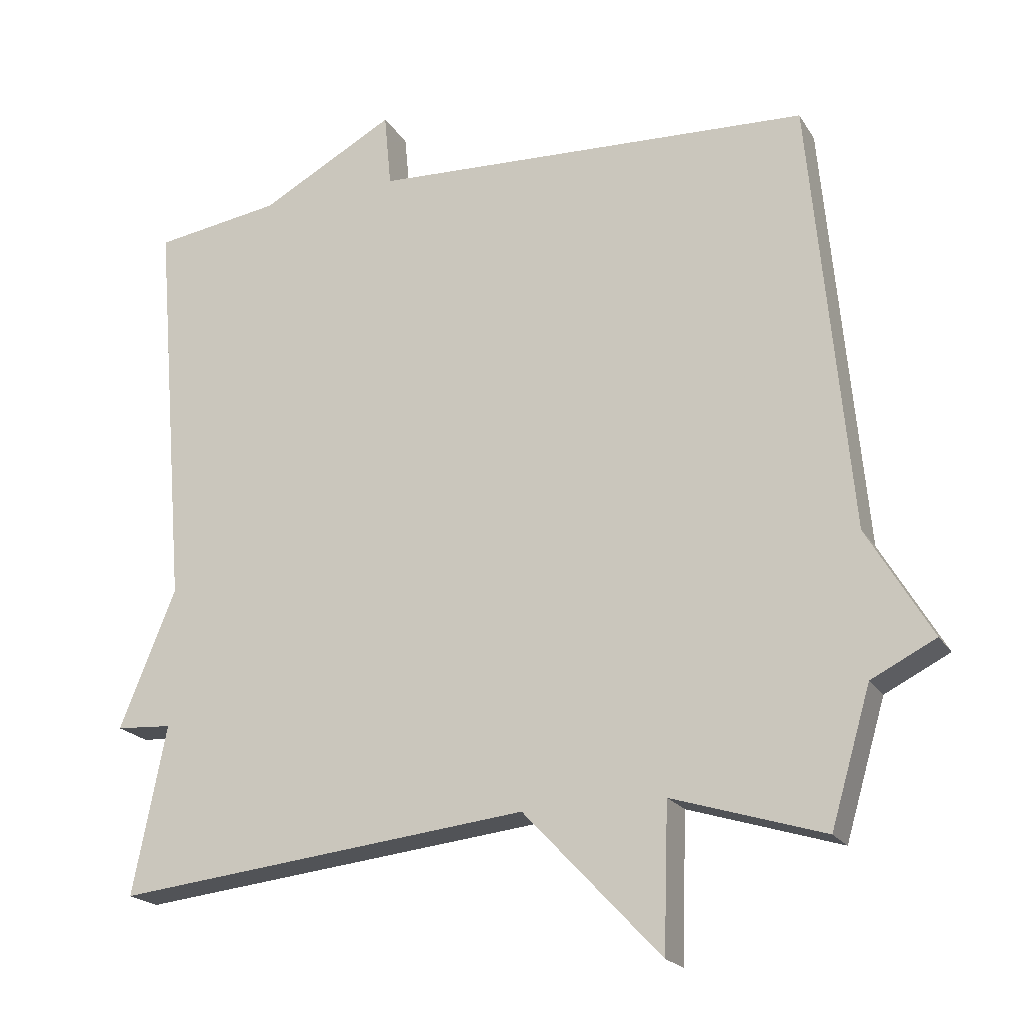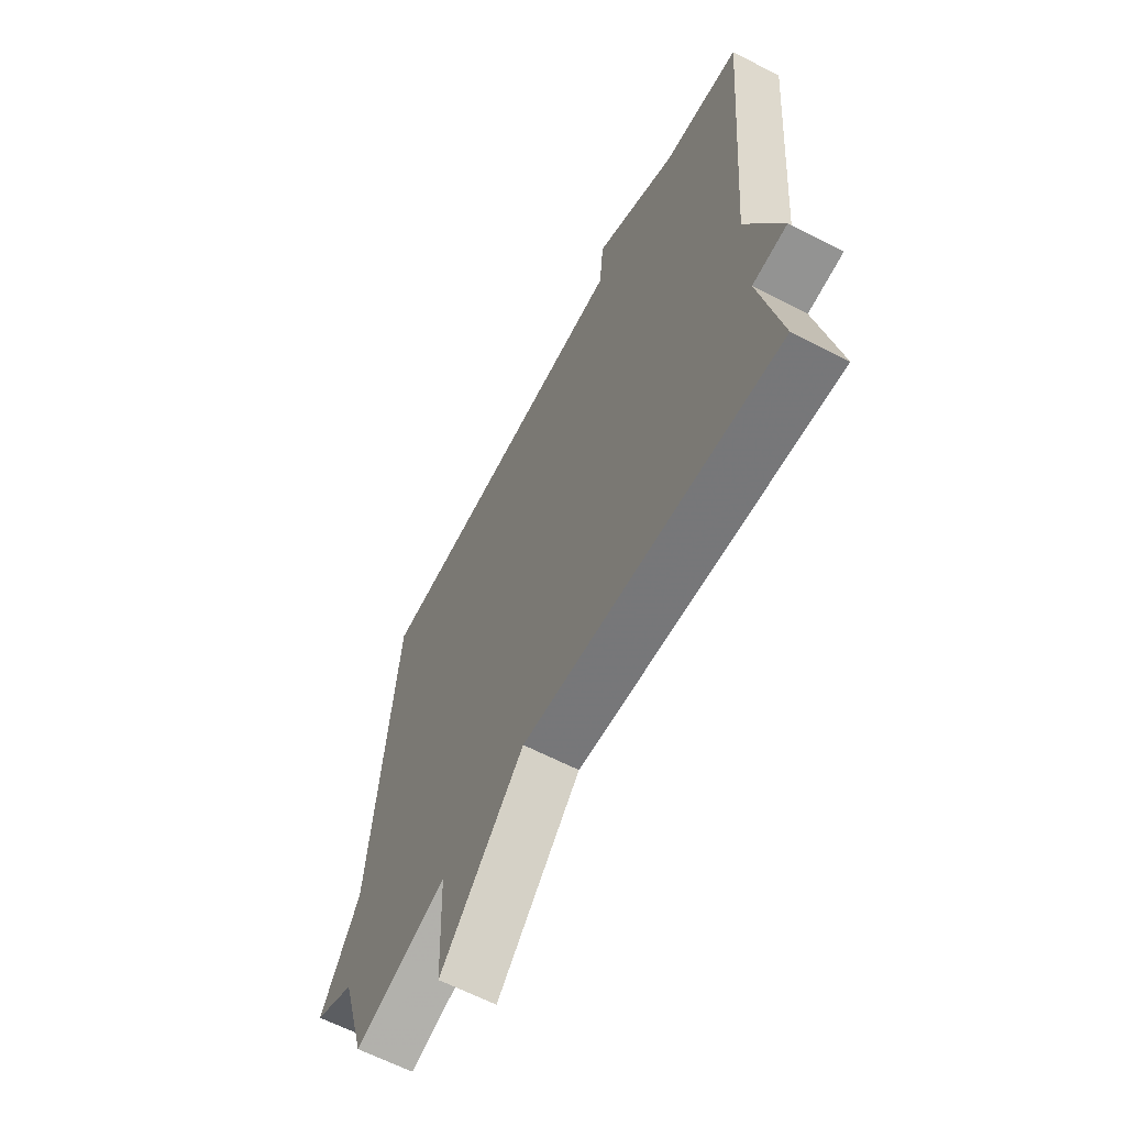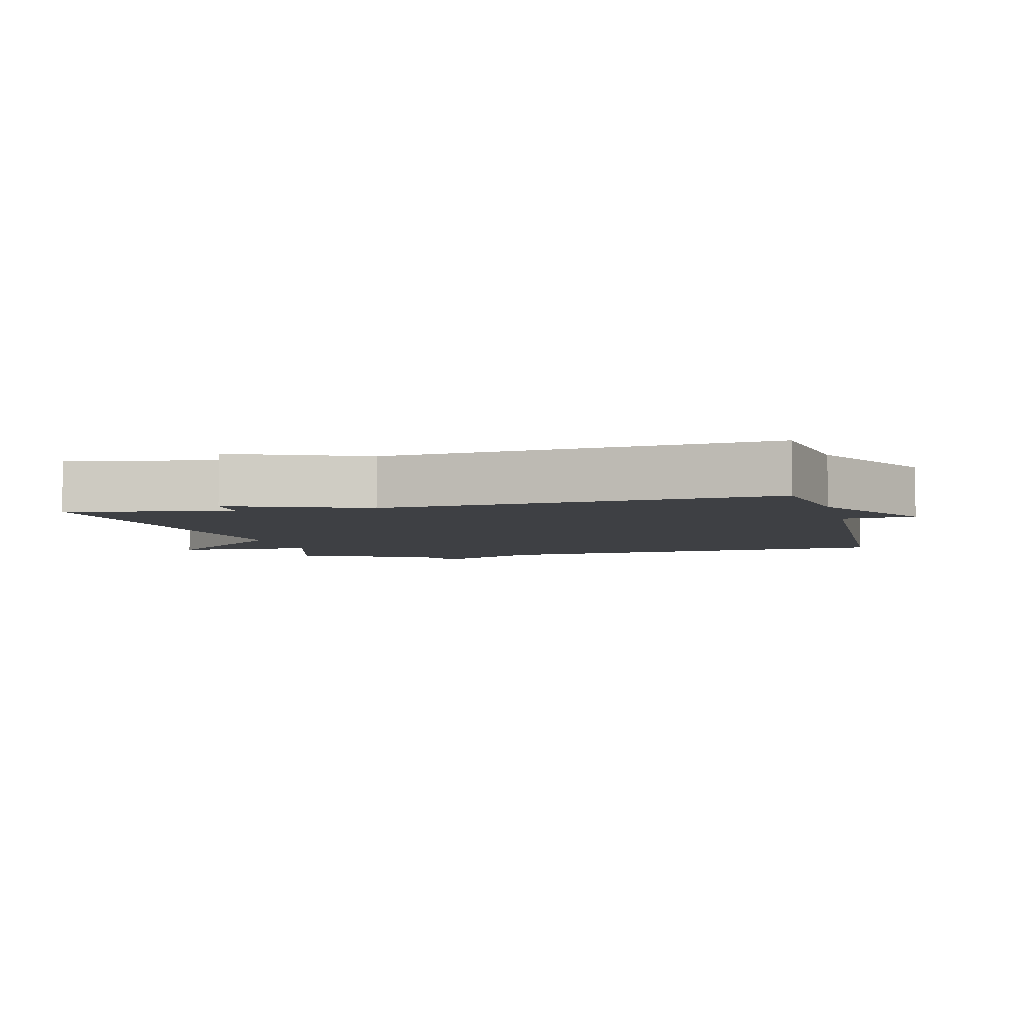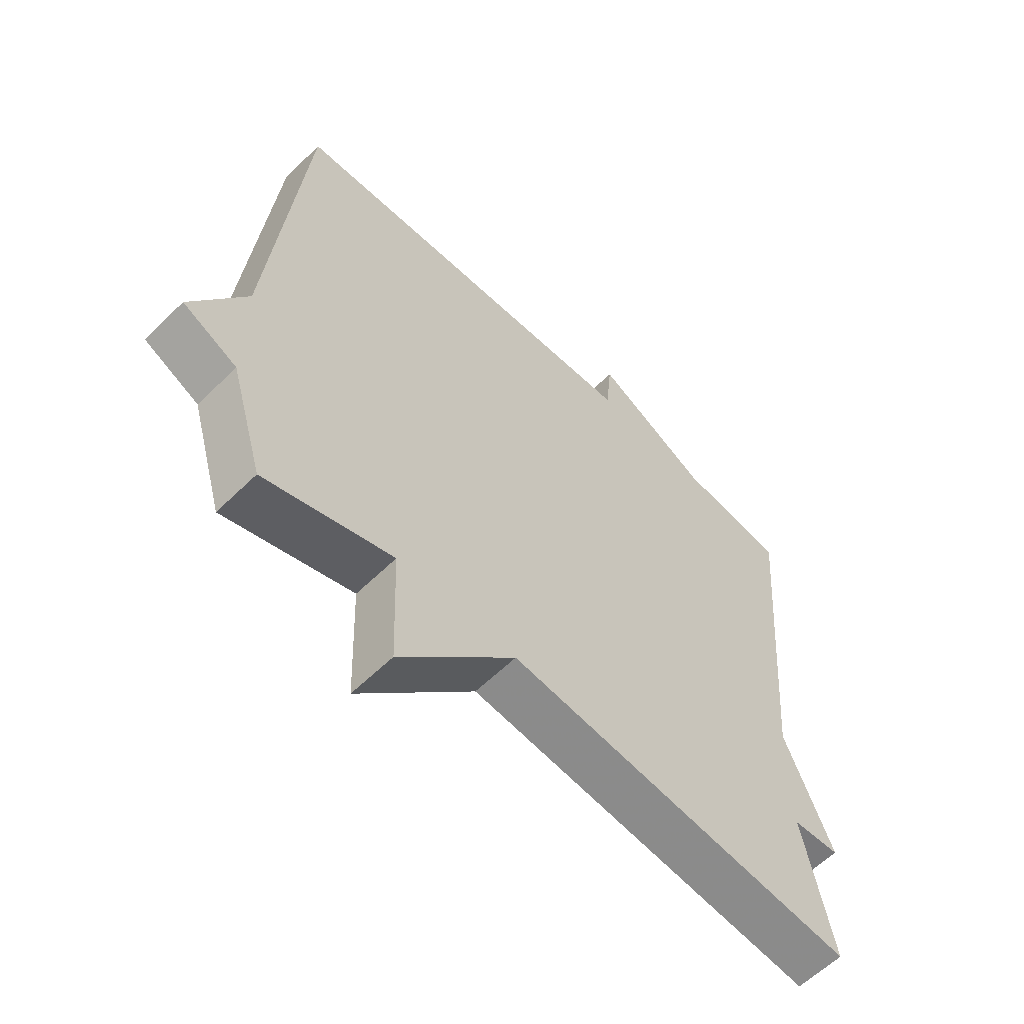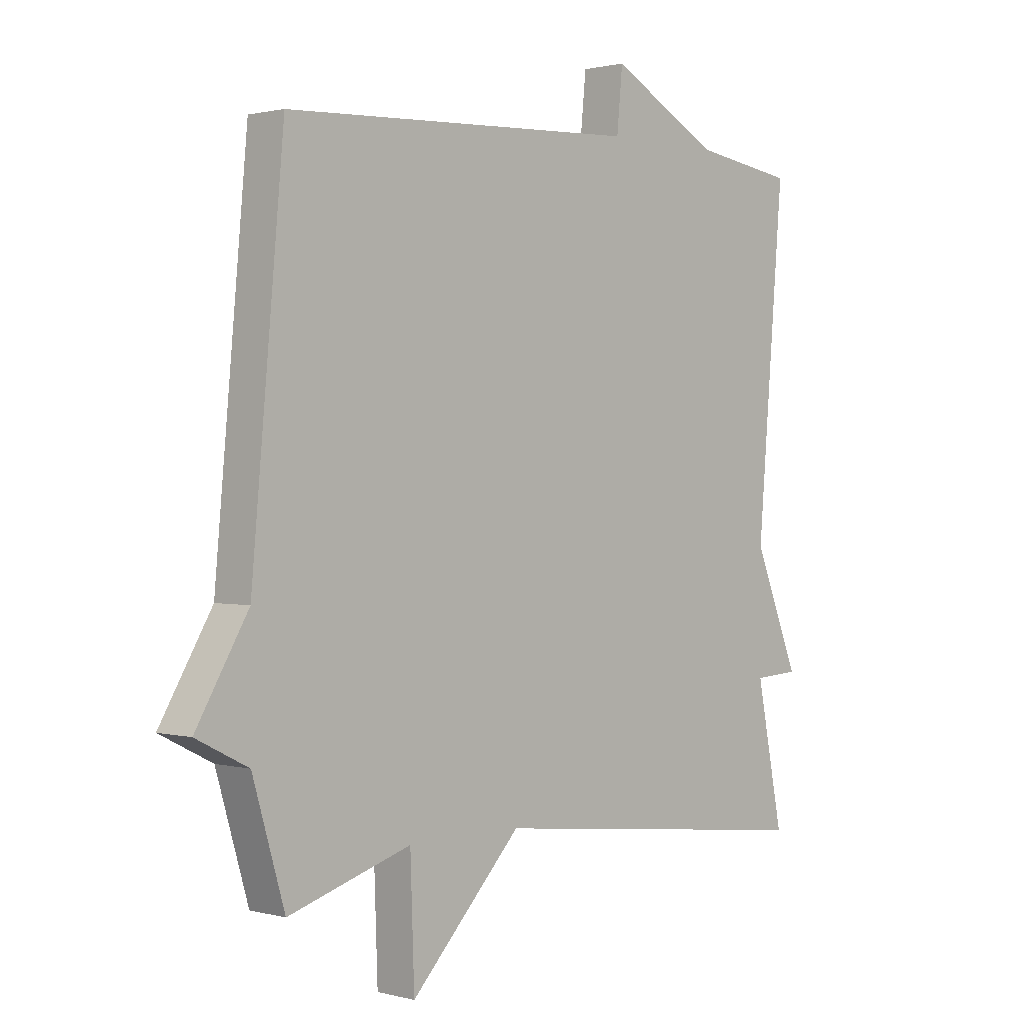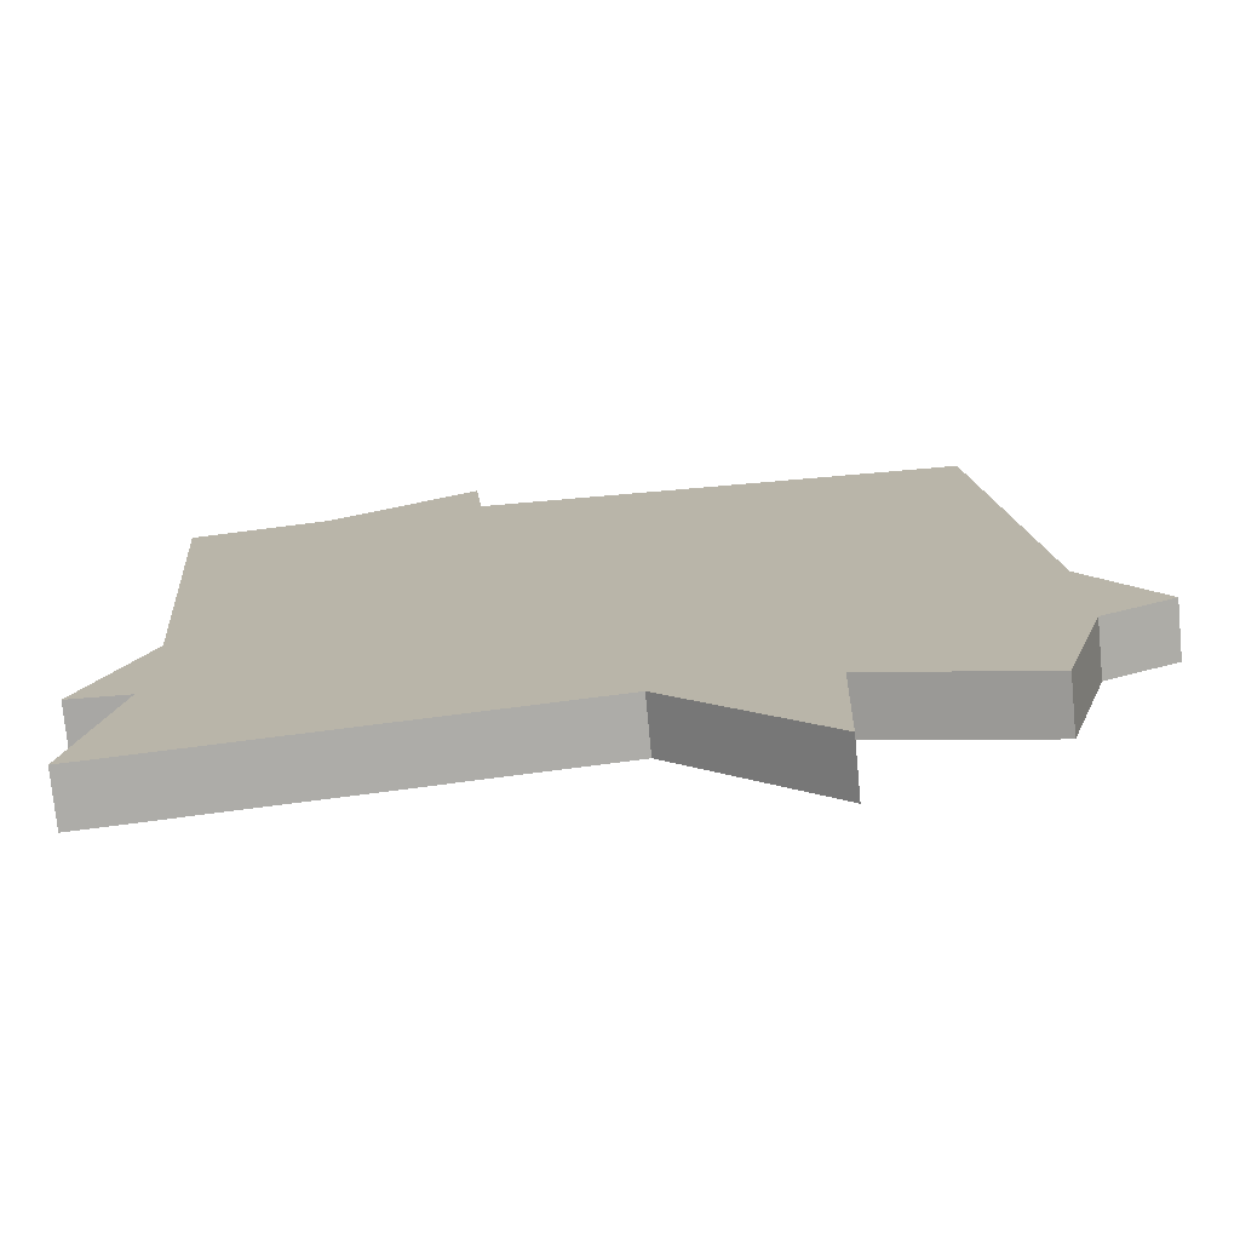
<metadata>
{"format":"obj","ext":"obj","renderer":"f3d","projection":"perspective","resolution":1024,"background":"white","views":[{"elev":-20.0,"azim":23.0,"up":"+Z"},{"elev":-63.2,"azim":-117.6,"up":"+Z"},{"elev":-4.8,"azim":-75.9,"up":"+Y"},{"elev":-59.9,"azim":135.1,"up":"+Z"},{"elev":1.1,"azim":133.7,"up":"+Z"},{"elev":-75.6,"azim":5.5,"up":"+Z"}]}
</metadata>
<code>
v -0.5 0.07 -0.5
v -0.453 0.07 -0.263
v -0.532 0.07 -0.258
v -0.453 0.07 -0.063
v -0.5 0.07 0.5
v -0.322 0.07 0.527
v -0.132 0.07 0.631
v -0.122 0.07 0.527
v 0.5 0.07 0.5
v 0.556 0.07 -0.11
v 0.647 0.07 -0.264
v 0.556 0.07 -0.31
v 0.5 0.07 -0.5
v 0.286 0.07 -0.434
v 0.279 0.07 -0.638
v 0.086 0.07 -0.434
v -0.5 0 -0.5
v -0.453 0 -0.263
v -0.532 0 -0.258
v -0.453 0 -0.063
v -0.5 0 0.5
v -0.322 0 0.527
v -0.132 0 0.631
v -0.122 0 0.527
v 0.5 0 0.5
v 0.556 0 -0.11
v 0.647 0 -0.264
v 0.556 0 -0.31
v 0.5 0 -0.5
v 0.286 0 -0.434
v 0.279 0 -0.638
v 0.086 0 -0.434
f 14 15 16
f 12 13 14
f 12 14 16
f 11 12 16
f 10 11 16
f 16 1 2
f 10 16 2
f 9 10 2
f 8 9 2
f 6 7 8 2
f 4 5 6
f 2 3 4
f 2 4 6
f 32 31 30
f 30 29 28
f 32 30 28
f 32 28 27
f 32 27 26
f 18 17 32
f 18 32 26
f 18 26 25
f 18 25 24
f 18 24 23 22
f 22 21 20
f 20 19 18
f 22 20 18
f 1 17 18 2
f 2 18 19 3
f 3 19 20 4
f 4 20 21 5
f 5 21 22 6
f 6 22 23 7
f 7 23 24 8
f 8 24 25 9
f 9 25 26 10
f 10 26 27 11
f 11 27 28 12
f 12 28 29 13
f 13 29 30 14
f 14 30 31 15
f 15 31 32 16
f 16 32 17 1

</code>
